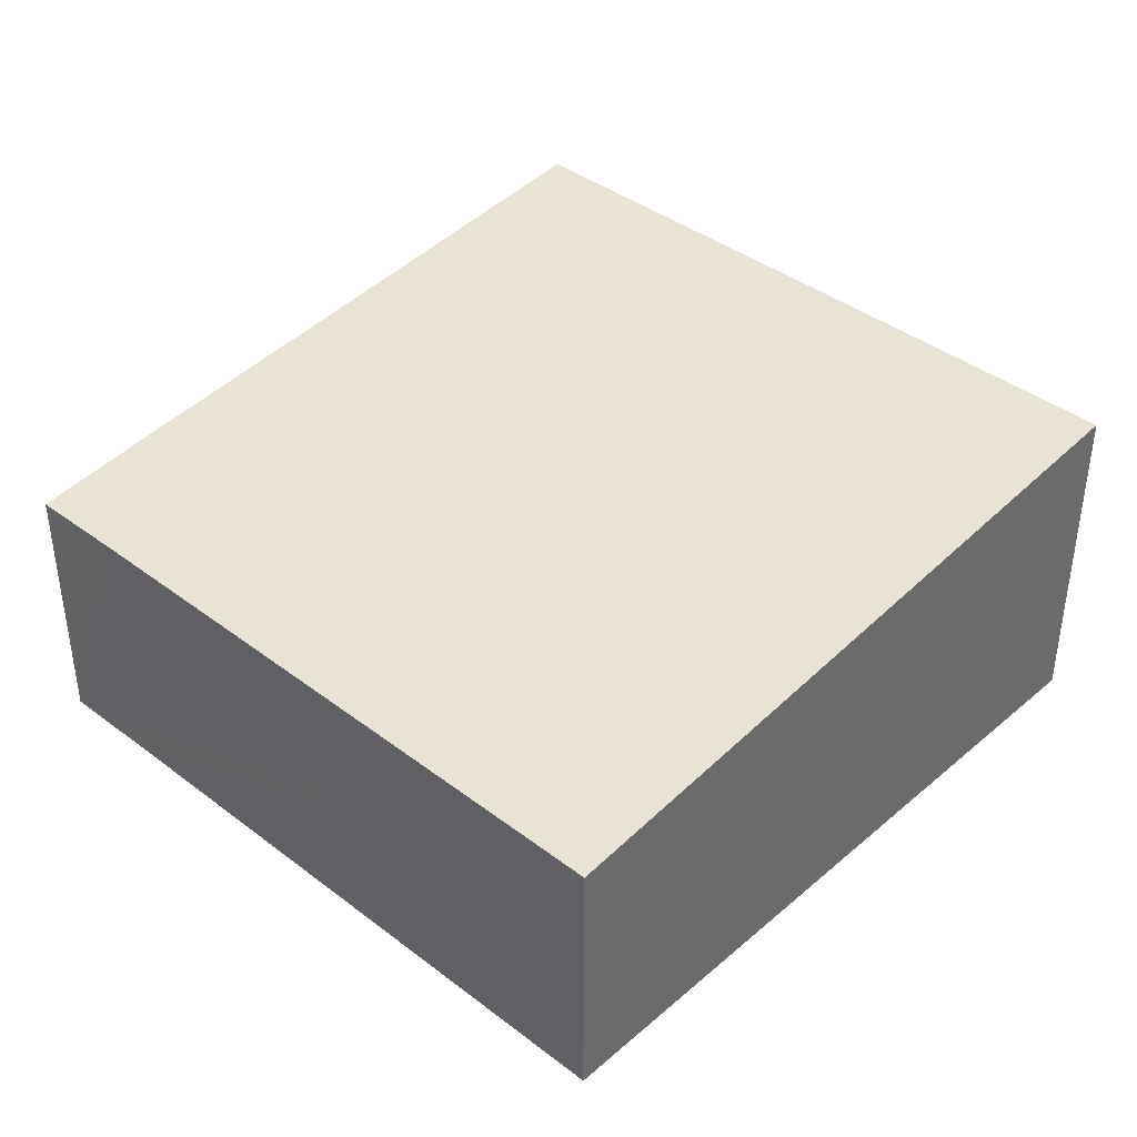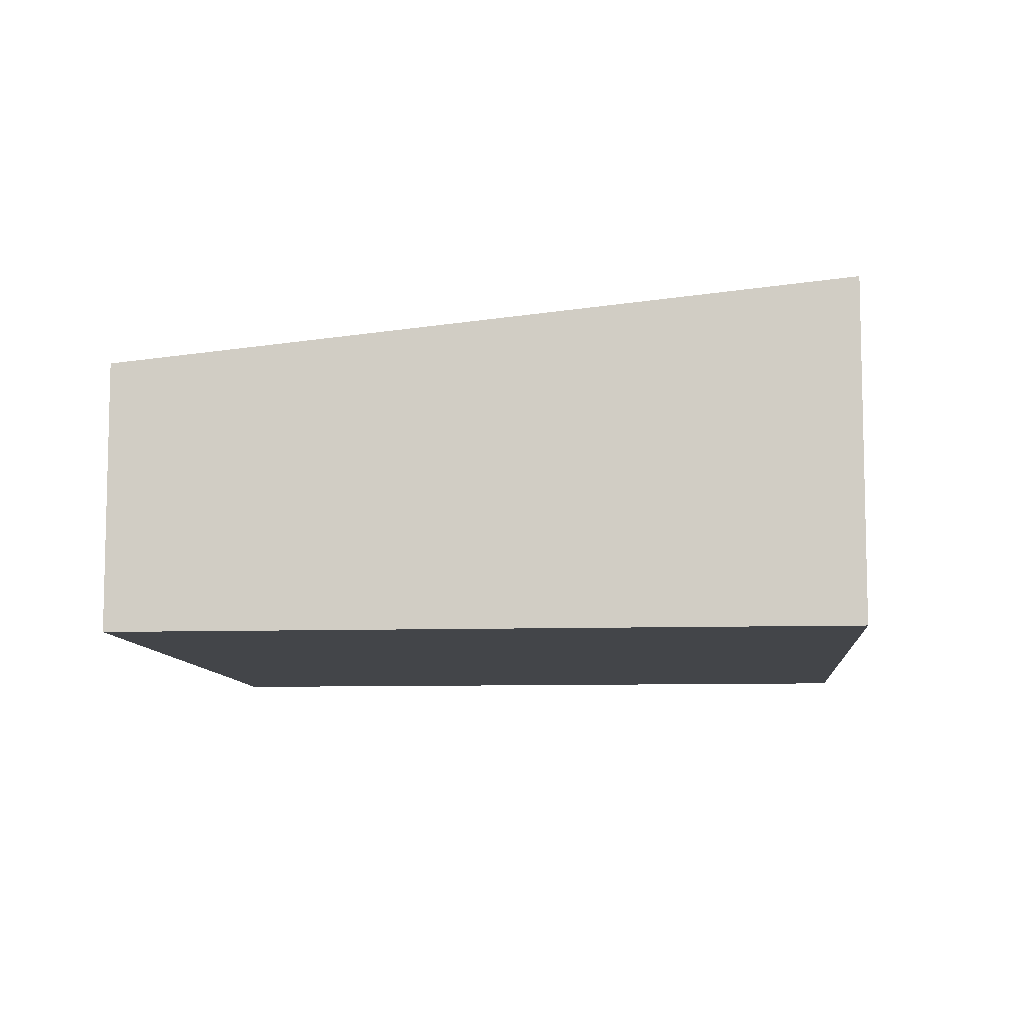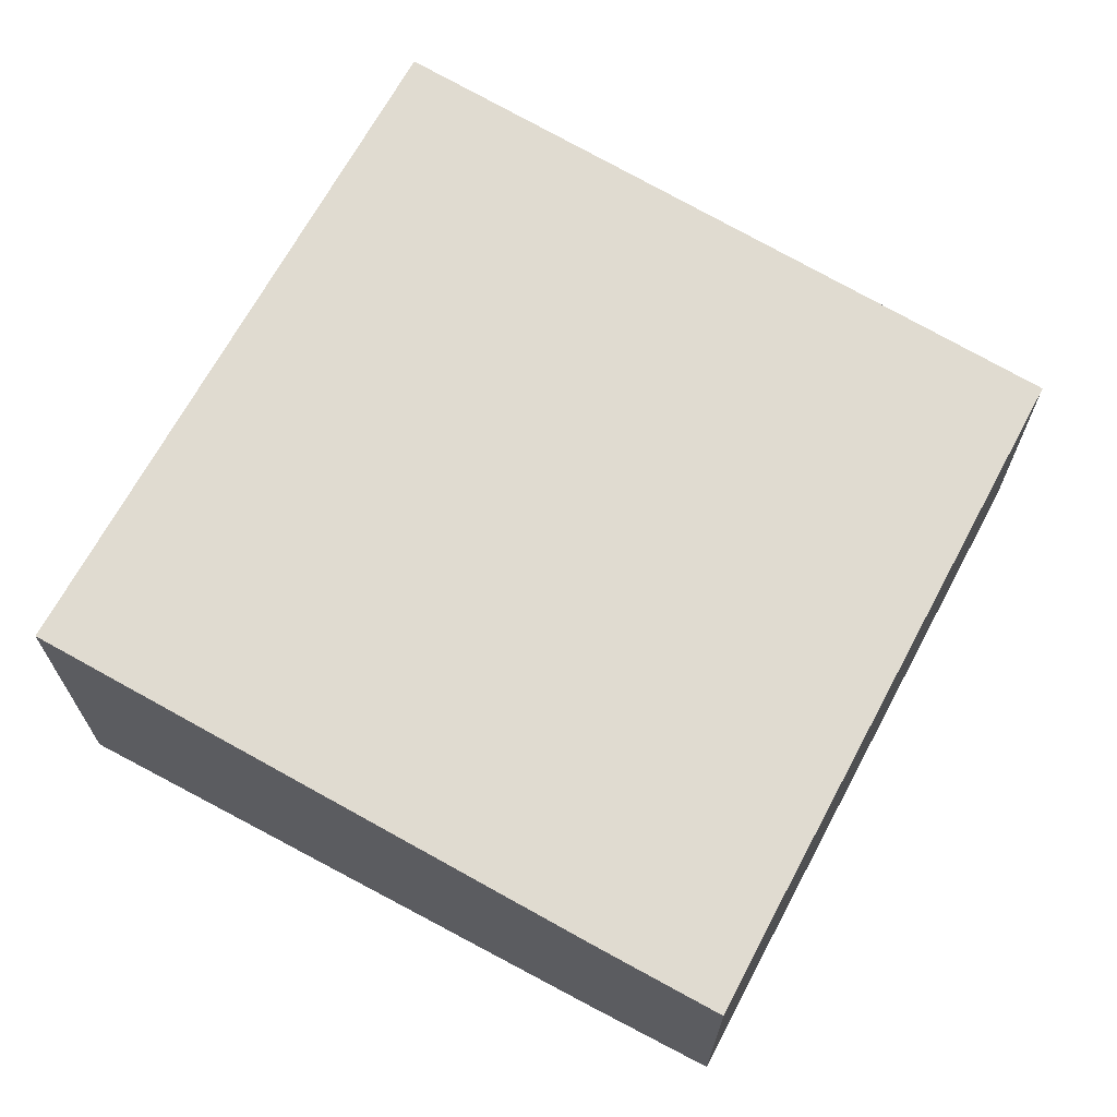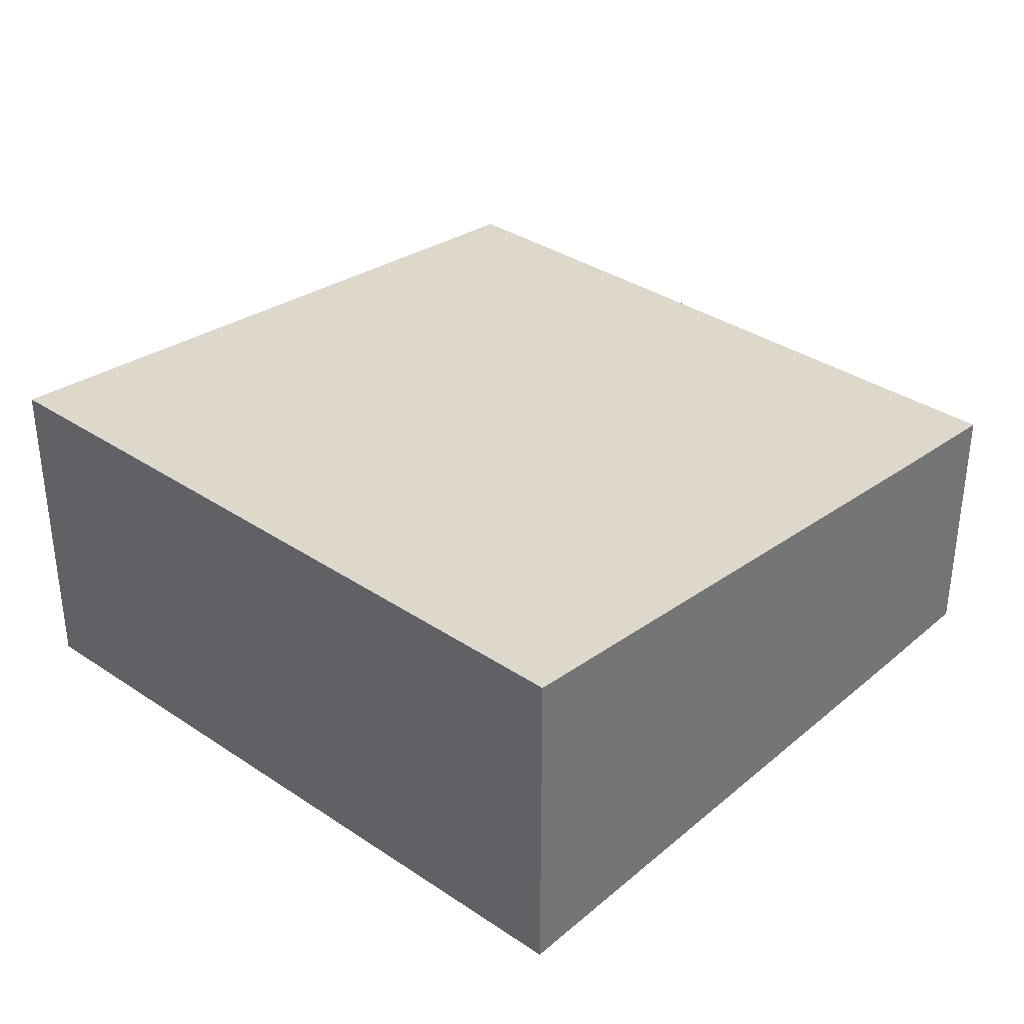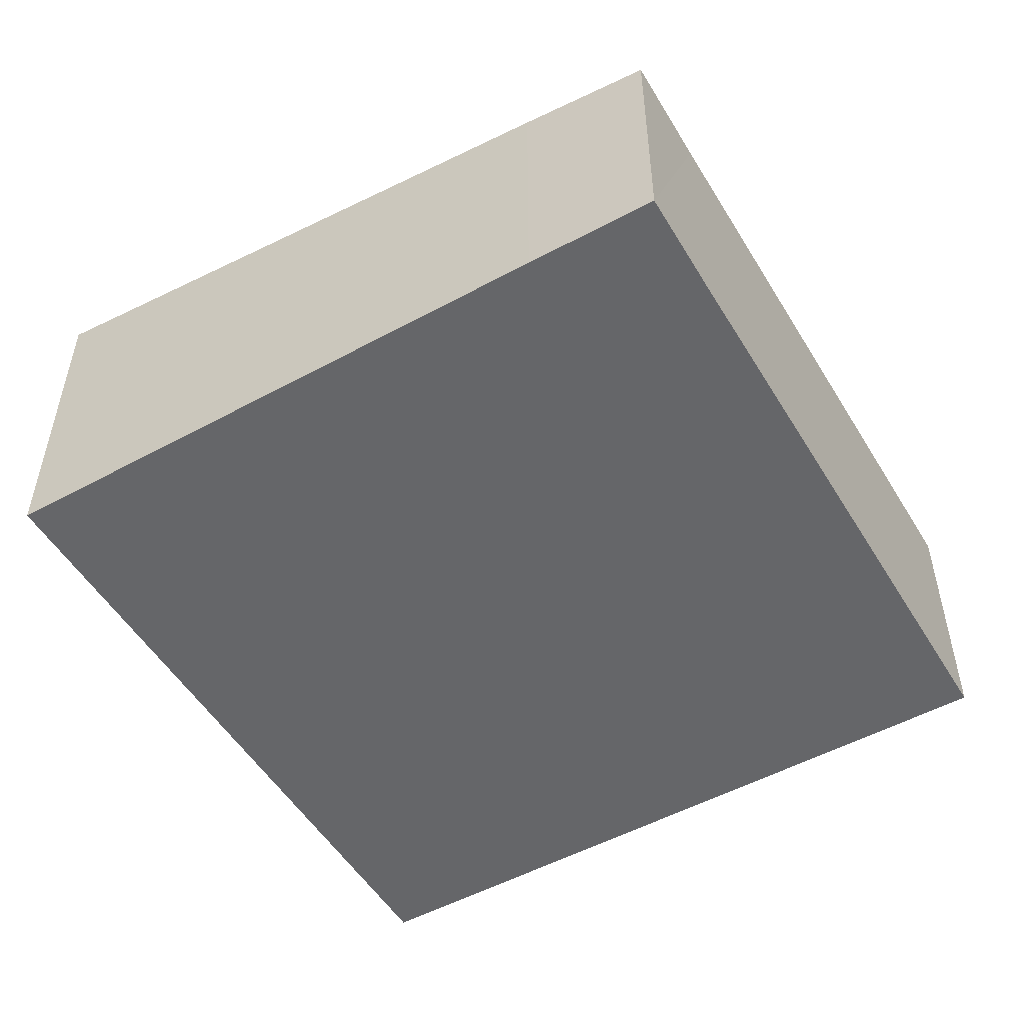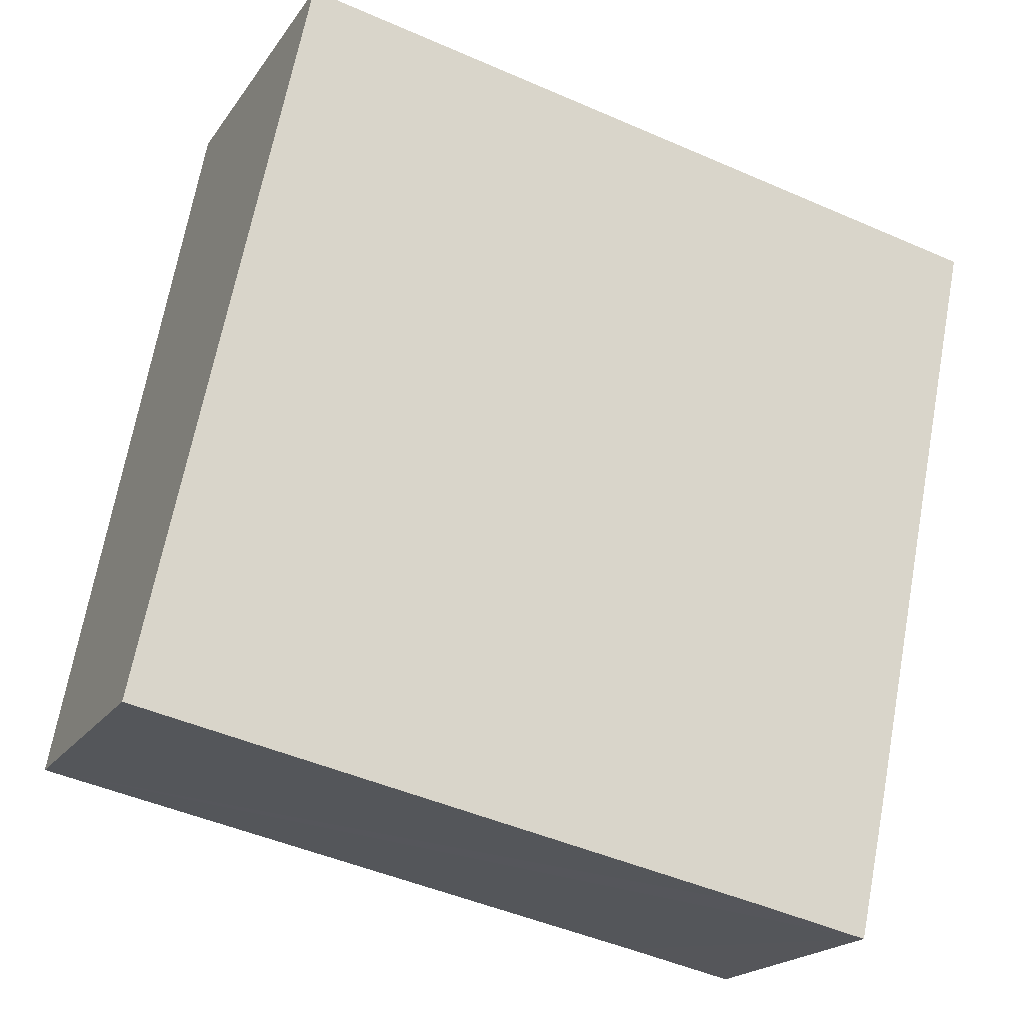
<metadata>
{"format":"obj","ext":"obj","renderer":"f3d","projection":"perspective","resolution":1024,"background":"white","views":[{"elev":39.8,"azim":-124.9,"up":"+Y"},{"elev":-8.8,"azim":-73.4,"up":"+Y"},{"elev":67.9,"azim":129.9,"up":"+Y"},{"elev":34.9,"azim":53.5,"up":"+Y"},{"elev":-51.9,"azim":132.2,"up":"+Y"},{"elev":-19.5,"azim":-24.0,"up":"+Z"}]}
</metadata>
<code>
v  1.349 3.059 6.501
v  5.467 2.407 -1.134
v  0 2.407 1.474e-16
v  6.453 2.406 -1.346
v  6.709 2.525 -0.159
v  7.647 2.98 4.374
v  7.81 3.059 5.161
v  6.453 8.242e-17 -1.346
v  5.467 6.944e-17 -1.134
v  0 0 0
v  1.349 -3.981e-16 6.501
v  7.81 -3.16e-16 5.161
v  7.647 -2.678e-16 4.374
v  6.709 9.736e-18 -0.159
g defaultobject
f 1 2 3
f 2 1 4
f 4 1 5
f 5 1 6
f 6 1 7
f 8 2 4
f 2 8 3
f 3 8 9
f 3 9 10
f 3 11 1
f 11 3 10
f 11 7 1
f 7 11 12
f 12 6 7
f 6 12 5
f 5 12 13
f 5 13 14
f 5 14 4
f 4 14 8
f 9 11 10
f 11 9 8
f 11 8 14
f 11 14 13
f 11 13 12

</code>
